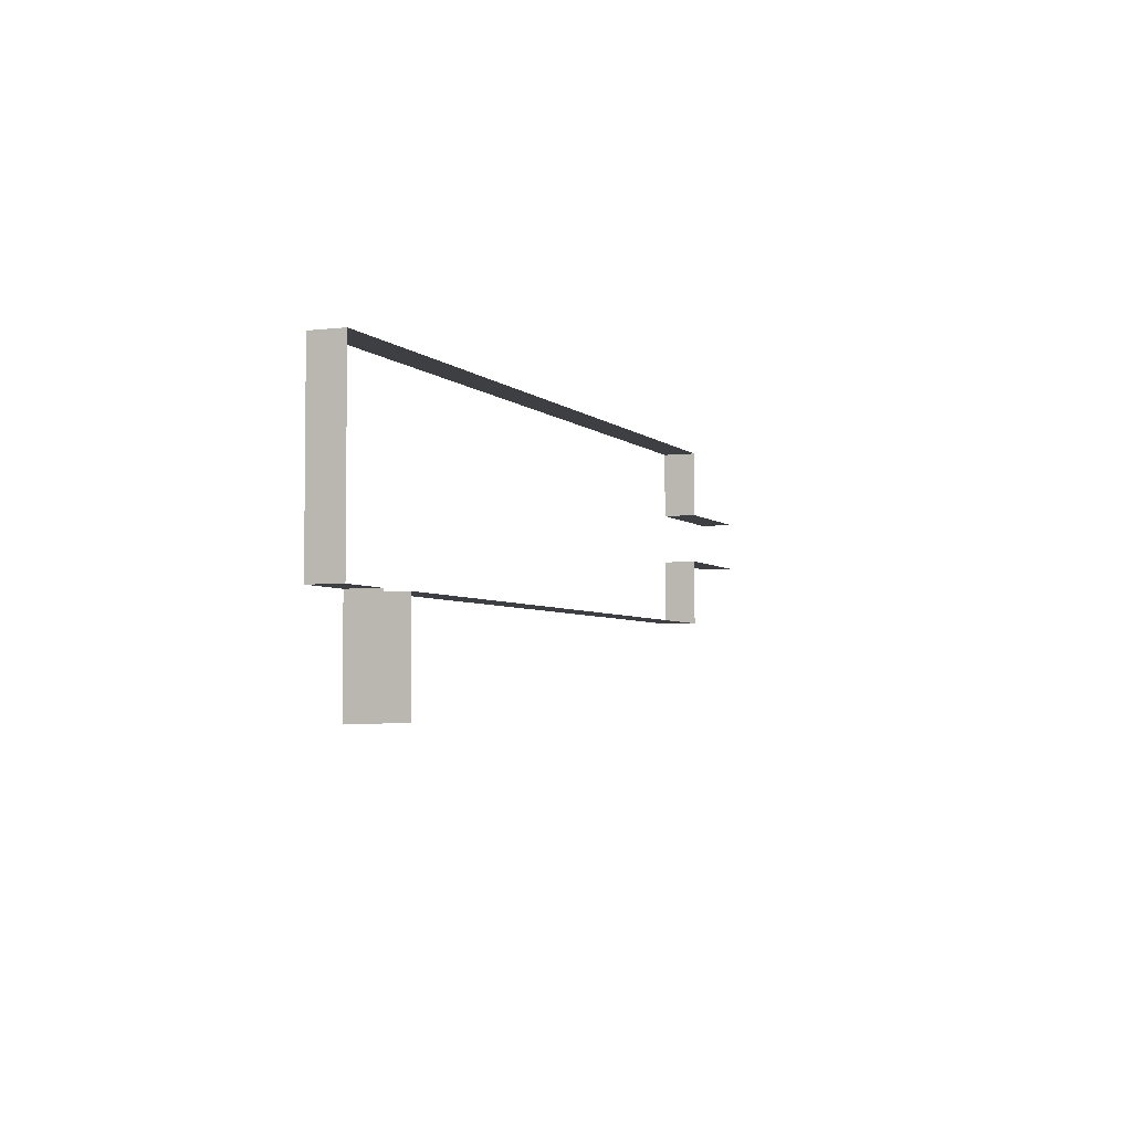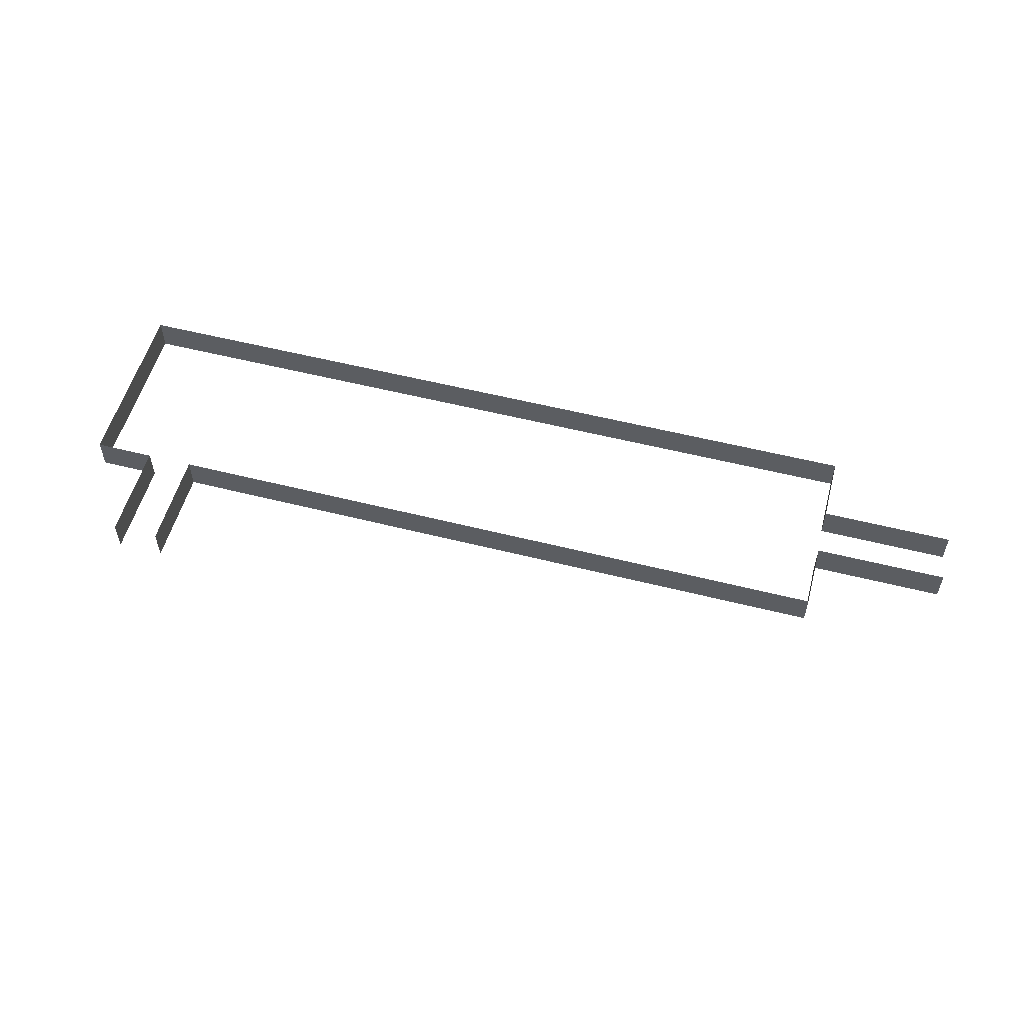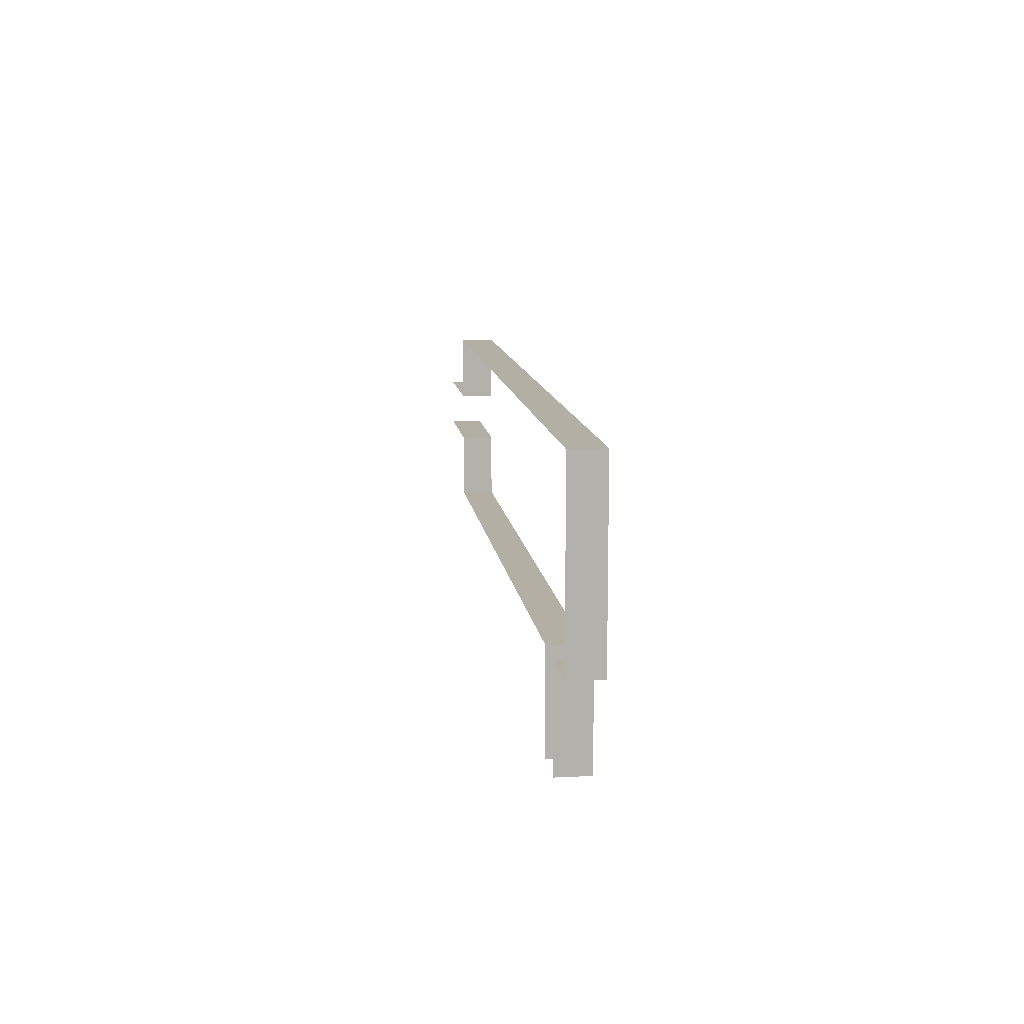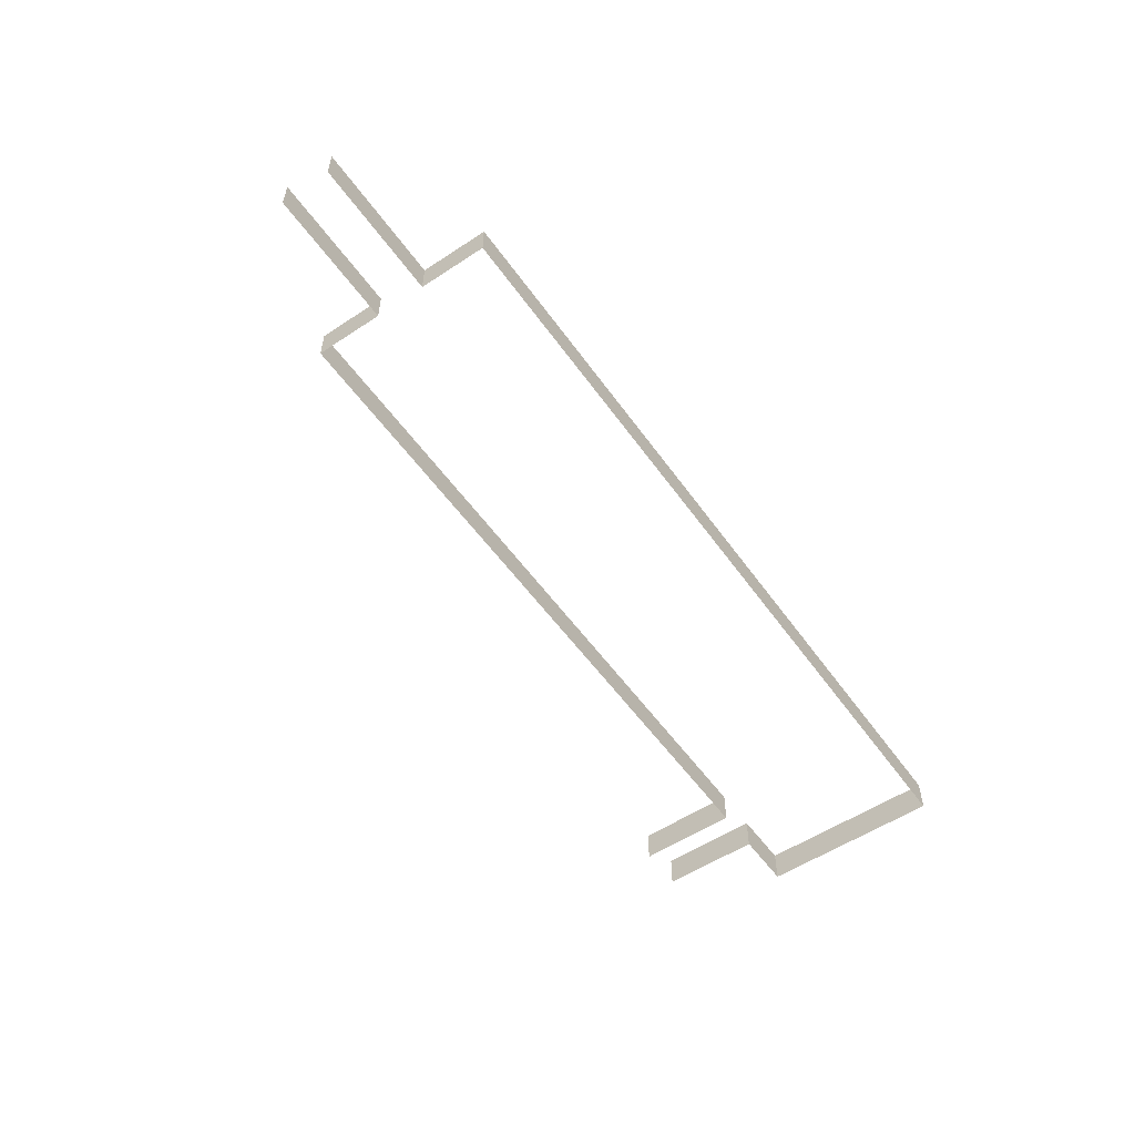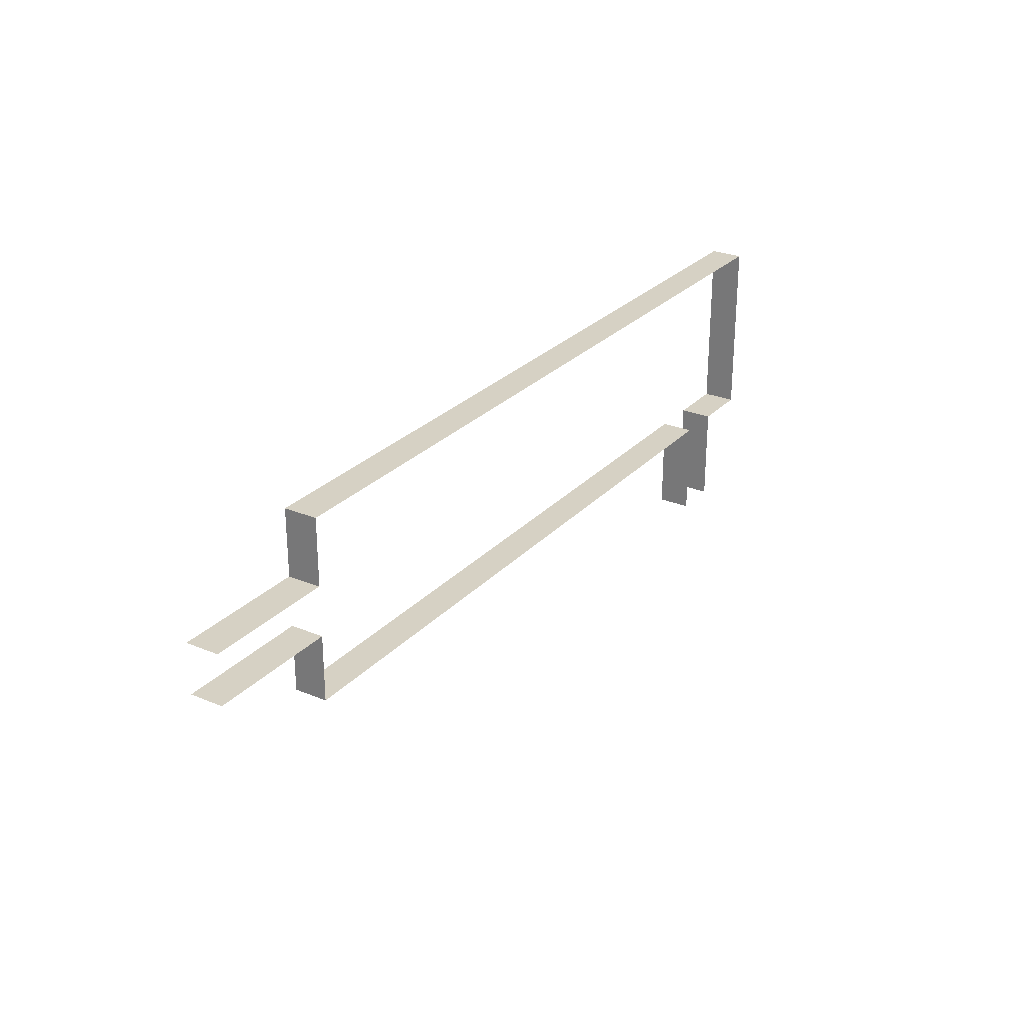
<metadata>
{"format":"obj","ext":"obj","renderer":"f3d","projection":"perspective","resolution":1024,"background":"white","views":[{"elev":-3.8,"azim":111.6,"up":"+Z"},{"elev":54.9,"azim":-165.0,"up":"+Y"},{"elev":11.3,"azim":82.9,"up":"+Z"},{"elev":-55.0,"azim":-55.1,"up":"+Y"},{"elev":27.0,"azim":-57.2,"up":"+Z"}]}
</metadata>
<code>
o Cube.002
v -0.7 0 1.5
v -0.7 1 1.5
v -0.7 -0 -1.5
v -0.7 1 -1.5
v 0.7 0 1.5
v 0.7 1 1.5
v 0.7 -0 -1.5
v 0.7 1 -1.5
v 2.5 0 1.5
v 2.5 1 1.5
v 2.5 0 7
v 2.5 1 7
v -21.5 0 7
v -21.5 1 7
v -21.5 0 5
v -21.5 1 5
v -25.5 0 5
v -25.5 1 5
v -21.5 0 1.5
v -21.5 1 1.5
v -21.5 0 3.5
v -21.5 1 3.5
v -25.5 0 3.5
v -25.5 1 3.5
f 3 2 1
f 13 16 14
f 5 8 7
f 5 10 6
f 11 14 12
f 9 12 10
f 15 18 16
f 2 19 1
f 20 21 19
f 22 23 21
f 3 4 2
f 13 15 16
f 5 6 8
f 5 9 10
f 11 13 14
f 9 11 12
f 15 17 18
f 2 20 19
f 20 22 21
f 22 24 23

</code>
